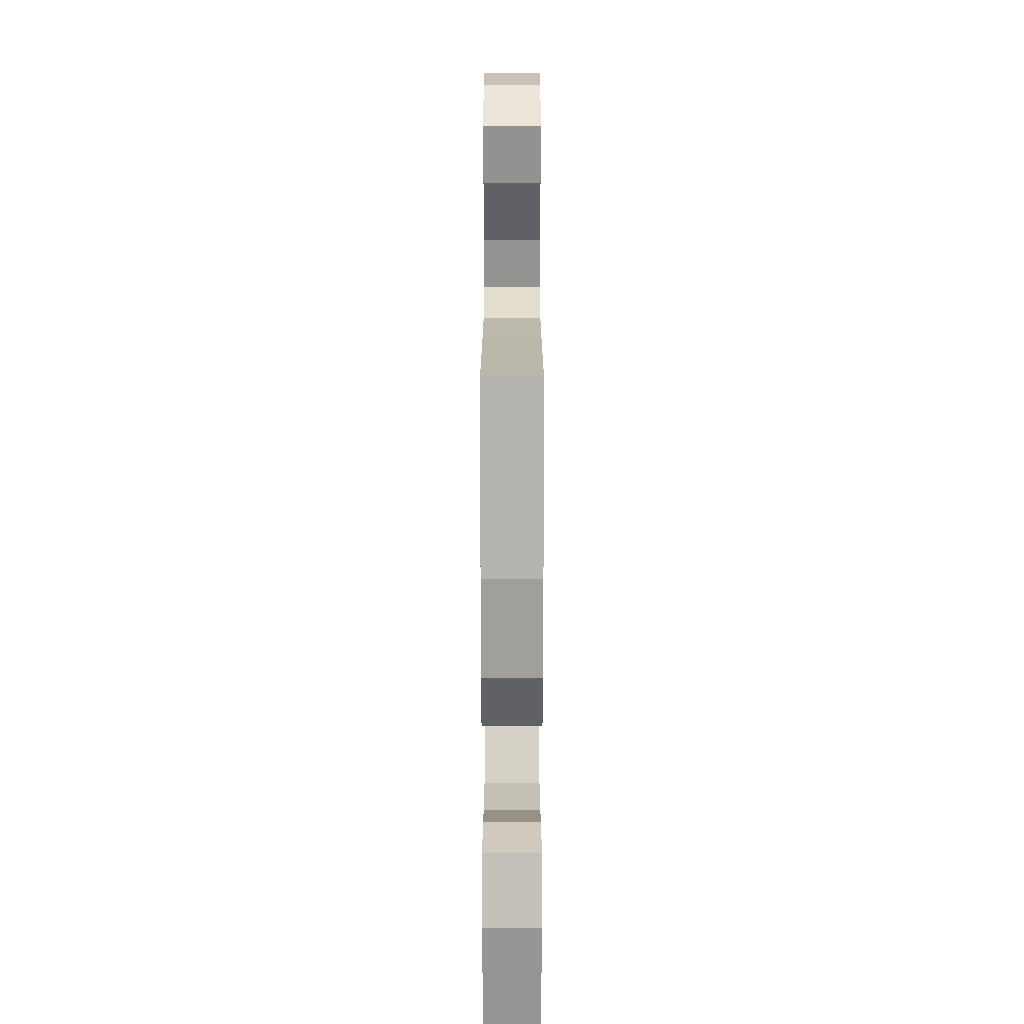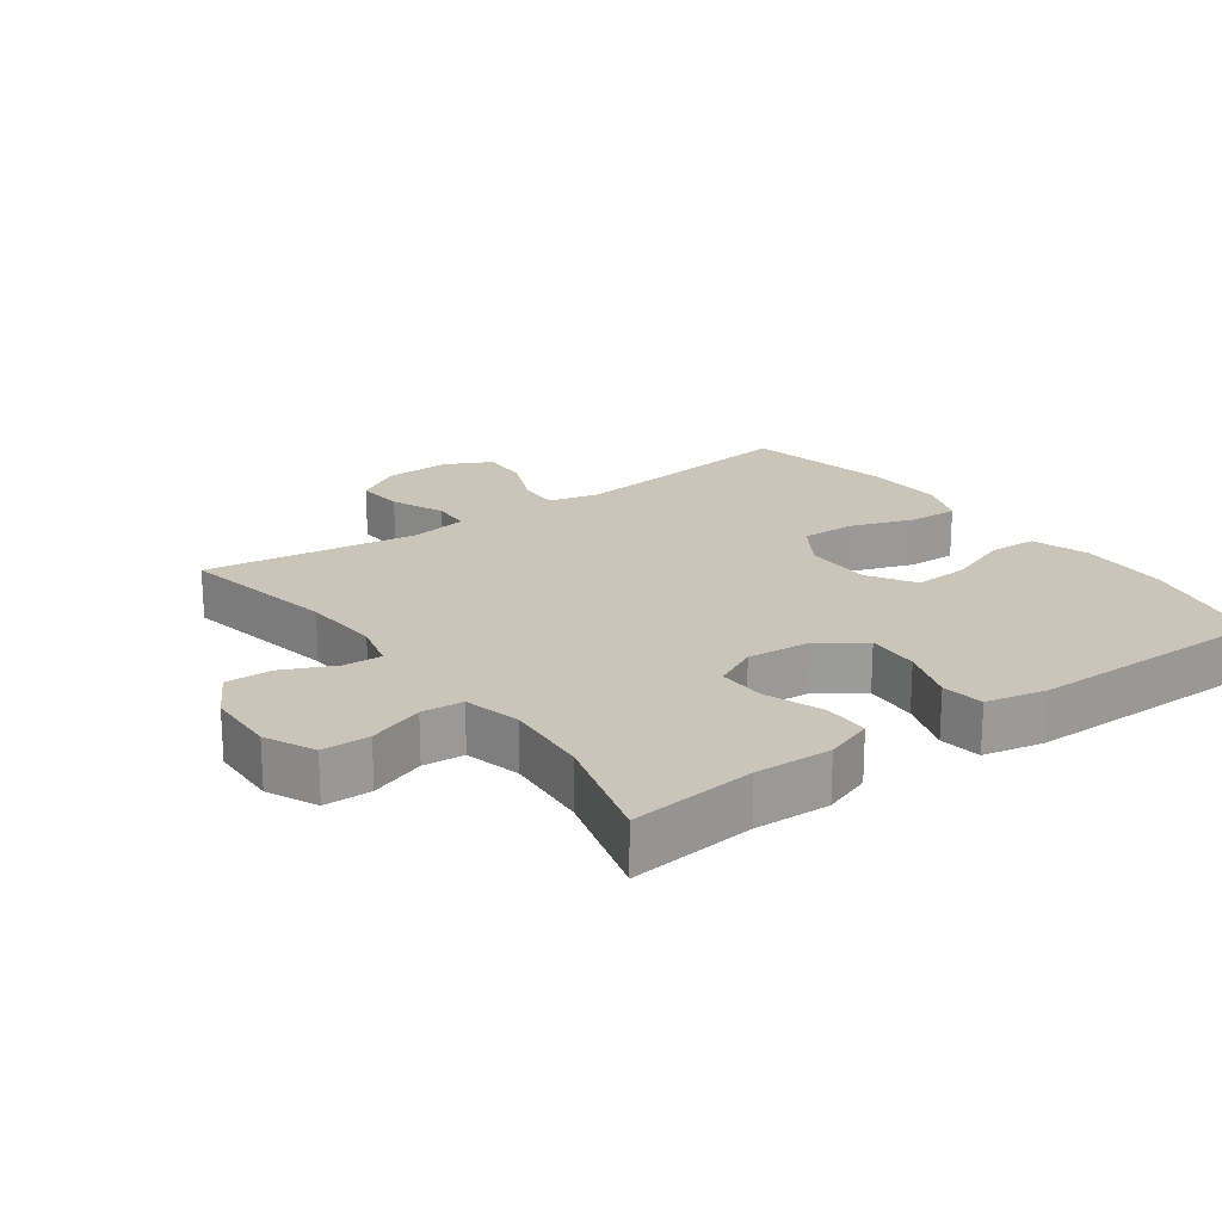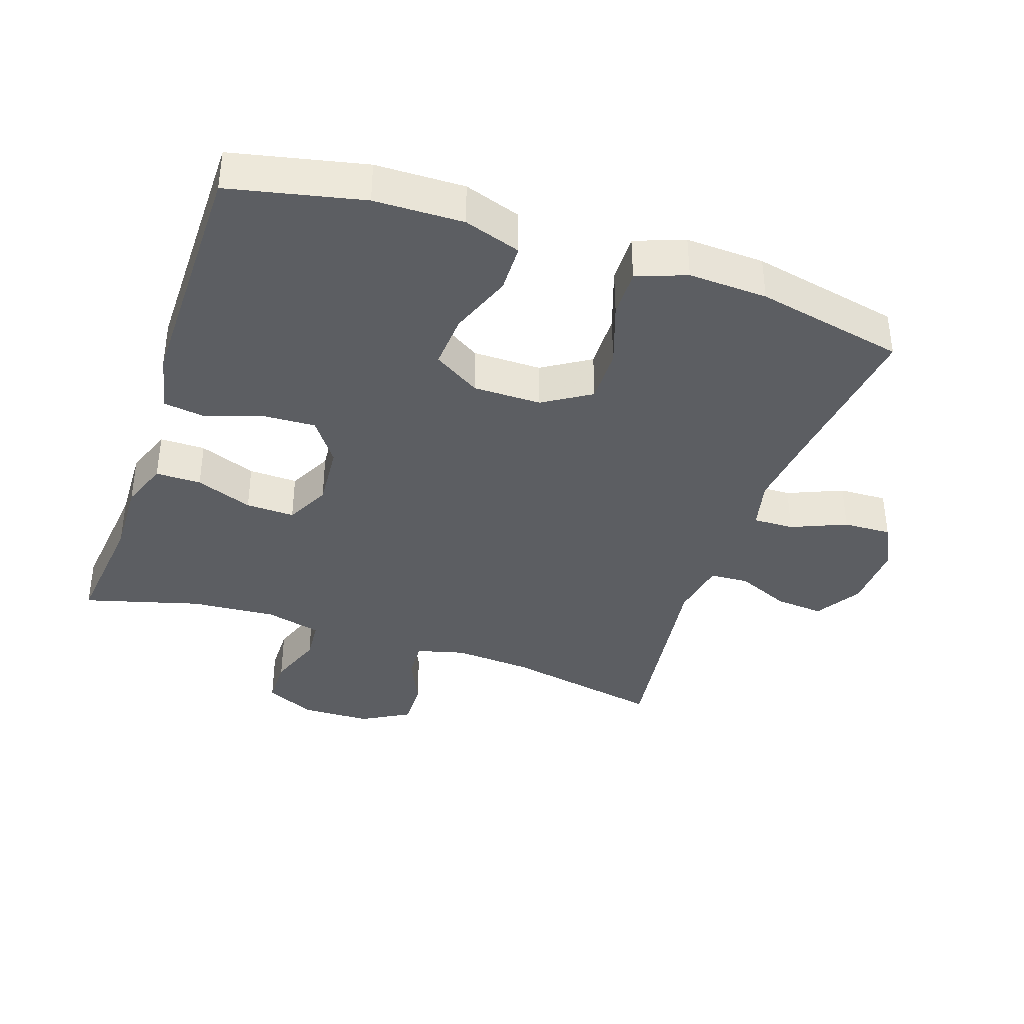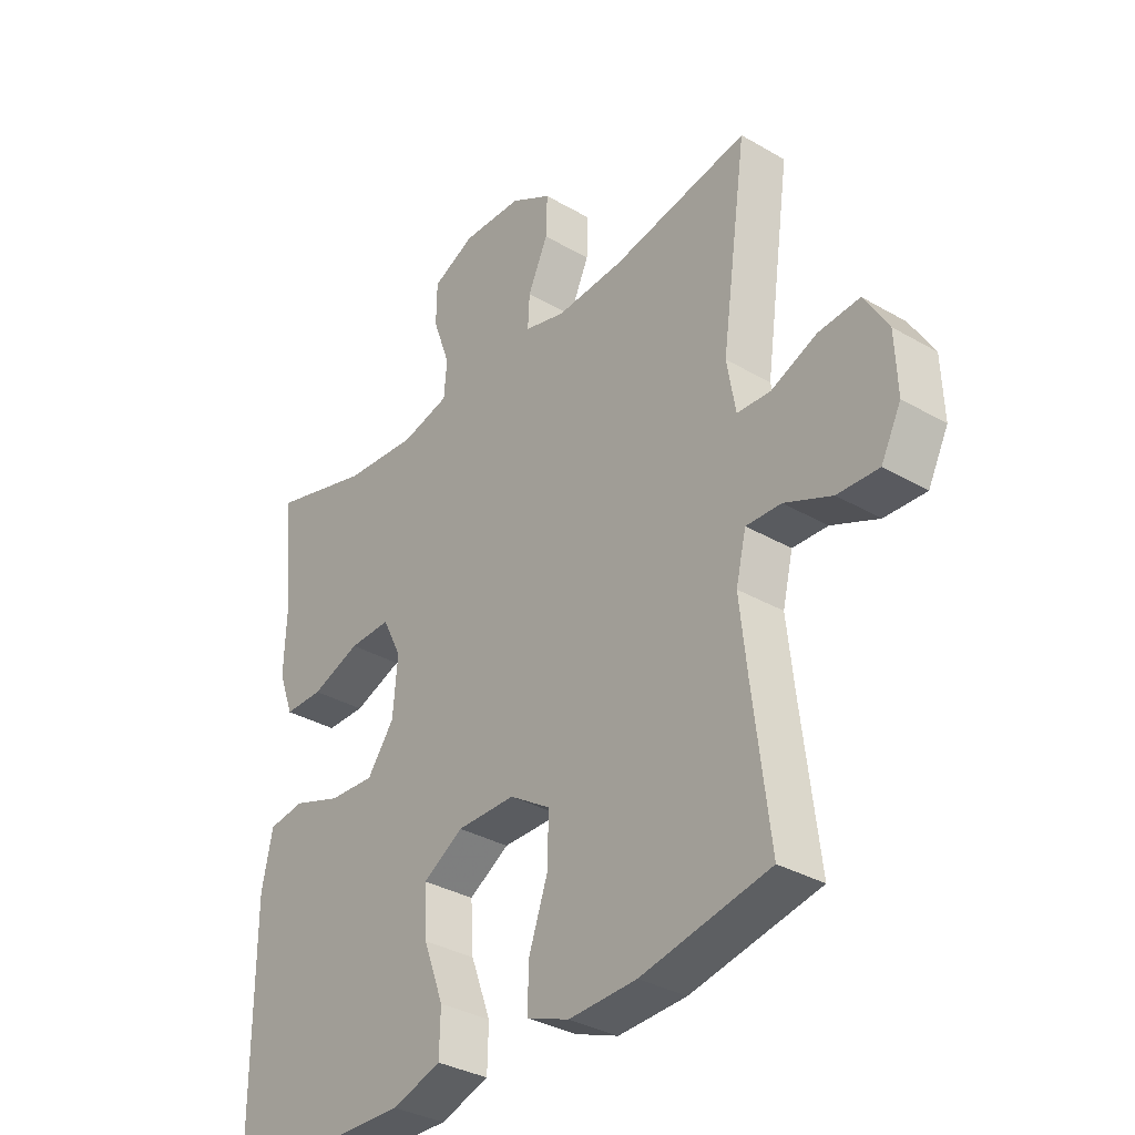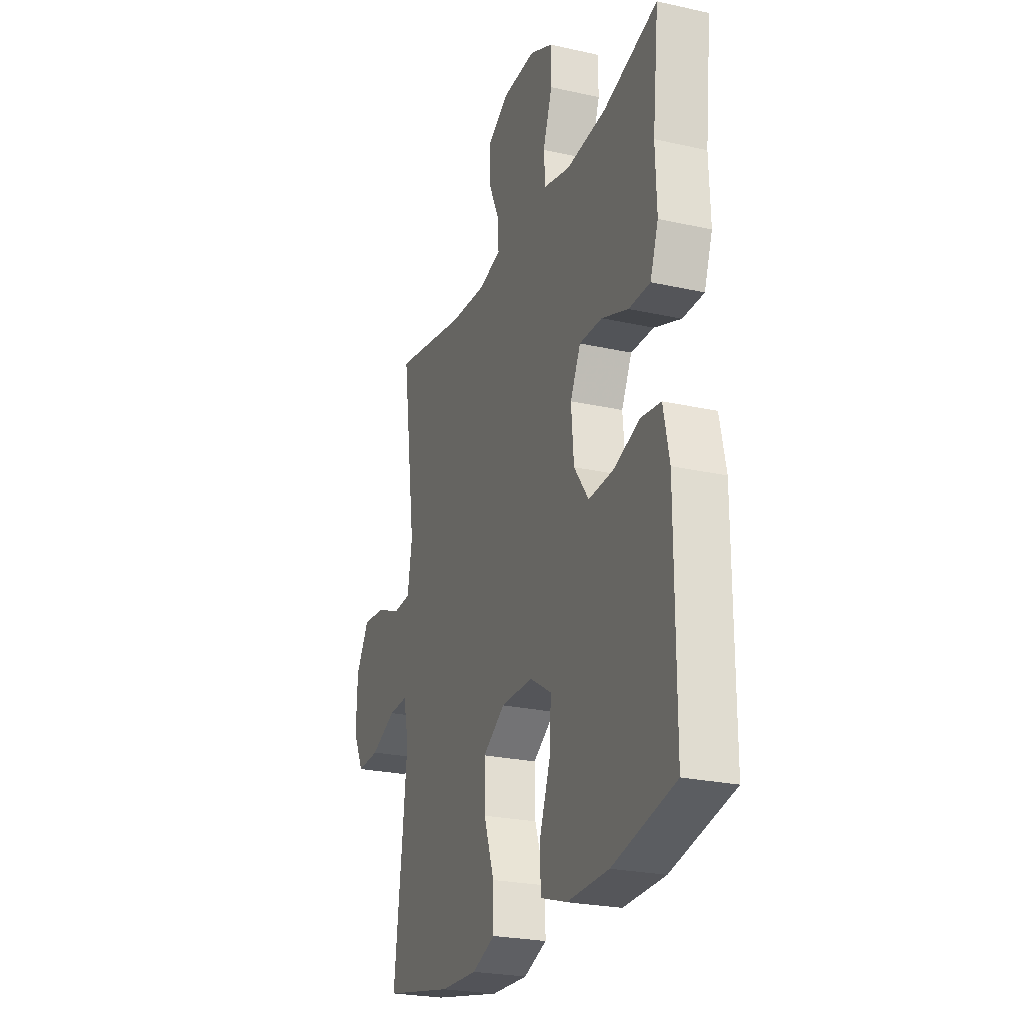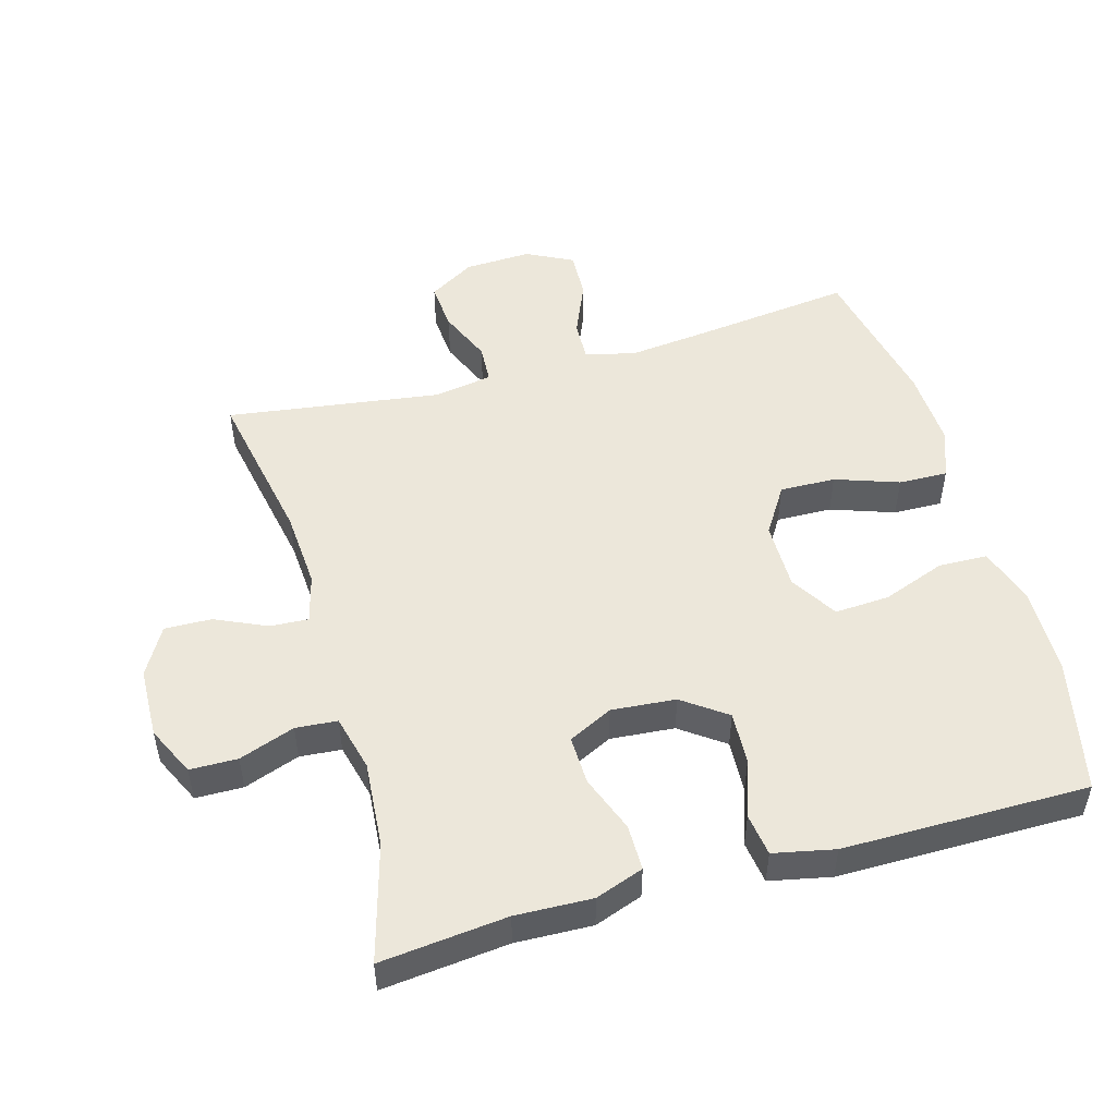
<metadata>
{"format":"obj","ext":"obj","renderer":"f3d","projection":"perspective","resolution":1024,"background":"white","views":[{"elev":-68.7,"azim":-90.0,"up":"+Z"},{"elev":20.4,"azim":54.1,"up":"+Y"},{"elev":-37.9,"azim":161.1,"up":"+Y"},{"elev":-33.7,"azim":-128.4,"up":"+Z"},{"elev":-24.8,"azim":69.9,"up":"+Z"},{"elev":50.5,"azim":74.2,"up":"+Y"}]}
</metadata>
<code>
v 0.5 0.07 -0.5
v 0.301 0.07 -0.544
v 0.168 0.07 -0.547
v 0.083 0.07 -0.519
v 0.081 0.07 -0.446
v 0.116 0.07 -0.352
v 0.121 0.07 -0.27
v 0.051 0.07 -0.227
v -0.051 0.07 -0.227
v -0.122 0.07 -0.272
v -0.12 0.07 -0.355
v -0.087 0.07 -0.45
v -0.085 0.07 -0.523
v -0.159 0.07 -0.551
v -0.277 0.07 -0.546
v -0.5 0.07 -0.5
v -0.471 0.07 -0.262
v -0.458 0.07 -0.143
v -0.476 0.07 -0.068
v -0.537 0.07 -0.07
v -0.619 0.07 -0.105
v -0.691 0.07 -0.108
v -0.726 0.07 -0.039
v -0.722 0.07 0.061
v -0.68 0.07 0.13
v -0.608 0.07 0.124
v -0.528 0.07 0.09
v -0.47 0.07 0.093
v -0.455 0.07 0.18
v -0.5 0.07 0.5
v -0.262 0.07 0.454
v -0.145 0.07 0.446
v -0.073 0.07 0.465
v -0.076 0.07 0.522
v -0.111 0.07 0.599
v -0.113 0.07 0.669
v -0.041 0.07 0.71
v 0.064 0.07 0.713
v 0.138 0.07 0.678
v 0.139 0.07 0.607
v 0.109 0.07 0.524
v 0.114 0.07 0.462
v 0.198 0.07 0.441
v 0.326 0.07 0.451
v 0.5 0.07 0.5
v 0.48 0.07 0.312
v 0.484 0.07 0.198
v 0.458 0.07 0.126
v 0.39 0.07 0.126
v 0.305 0.07 0.158
v 0.232 0.07 0.16
v 0.199 0.07 0.094
v 0.207 0.07 -0.002
v 0.254 0.07 -0.067
v 0.333 0.07 -0.063
v 0.418 0.07 -0.034
v 0.481 0.07 -0.043
v 0.5 0.07 -0.134
v 0.5 0 -0.5
v 0.301 0 -0.544
v 0.168 0 -0.547
v 0.083 0 -0.519
v 0.081 0 -0.446
v 0.116 0 -0.352
v 0.121 0 -0.27
v 0.051 0 -0.227
v -0.051 0 -0.227
v -0.122 0 -0.272
v -0.12 0 -0.355
v -0.087 0 -0.45
v -0.085 0 -0.523
v -0.159 0 -0.551
v -0.277 0 -0.546
v -0.5 0 -0.5
v -0.471 0 -0.262
v -0.458 0 -0.143
v -0.476 0 -0.068
v -0.537 0 -0.07
v -0.619 0 -0.105
v -0.691 0 -0.108
v -0.726 0 -0.039
v -0.722 0 0.061
v -0.68 0 0.13
v -0.608 0 0.124
v -0.528 0 0.09
v -0.47 0 0.093
v -0.455 0 0.18
v -0.5 0 0.5
v -0.262 0 0.454
v -0.145 0 0.446
v -0.073 0 0.465
v -0.076 0 0.522
v -0.111 0 0.599
v -0.113 0 0.669
v -0.041 0 0.71
v 0.064 0 0.713
v 0.138 0 0.678
v 0.139 0 0.607
v 0.109 0 0.524
v 0.114 0 0.462
v 0.198 0 0.441
v 0.326 0 0.451
v 0.5 0 0.5
v 0.48 0 0.312
v 0.484 0 0.198
v 0.458 0 0.126
v 0.39 0 0.126
v 0.305 0 0.158
v 0.232 0 0.16
v 0.199 0 0.094
v 0.207 0 -0.002
v 0.254 0 -0.067
v 0.333 0 -0.063
v 0.418 0 -0.034
v 0.481 0 -0.043
v 0.5 0 -0.134
f 4 5 6
f 3 4 6
f 2 3 6
f 1 2 6
f 58 1 6
f 57 58 6
f 56 57 6
f 55 56 6
f 54 55 6 7
f 53 54 7 8
f 52 53 8 9
f 51 52 9 10
f 48 49 50
f 47 48 50
f 46 47 50
f 46 50 51
f 45 46 51
f 44 45 51
f 43 44 51 10
f 39 40 41
f 38 39 41
f 37 38 41
f 36 37 41
f 35 36 41
f 34 35 41
f 33 34 41 42
f 42 43 10
f 33 42 10
f 32 33 10
f 29 30 31
f 32 10 11
f 31 32 11
f 29 31 11
f 28 29 11
f 25 26 27
f 24 25 27
f 23 24 27
f 22 23 27
f 21 22 27
f 20 21 27
f 19 20 27 28
f 15 16 17
f 14 15 17
f 13 14 17
f 12 13 17
f 11 12 17
f 11 17 18
f 11 18 19 28
f 64 63 62
f 64 62 61
f 64 61 60
f 64 60 59
f 64 59 116
f 64 116 115
f 64 115 114
f 64 114 113
f 65 64 113 112
f 66 65 112 111
f 67 66 111 110
f 68 67 110 109
f 108 107 106
f 108 106 105
f 108 105 104
f 109 108 104
f 109 104 103
f 109 103 102
f 68 109 102 101
f 99 98 97
f 99 97 96
f 99 96 95
f 99 95 94
f 99 94 93
f 99 93 92
f 100 99 92 91
f 68 101 100
f 68 100 91
f 68 91 90
f 89 88 87
f 69 68 90
f 69 90 89
f 69 89 87
f 69 87 86
f 85 84 83
f 85 83 82
f 85 82 81
f 85 81 80
f 85 80 79
f 85 79 78
f 86 85 78 77
f 75 74 73
f 75 73 72
f 75 72 71
f 75 71 70
f 75 70 69
f 76 75 69
f 86 77 76 69
f 1 59 60 2
f 2 60 61 3
f 3 61 62 4
f 4 62 63 5
f 5 63 64 6
f 6 64 65 7
f 7 65 66 8
f 8 66 67 9
f 9 67 68 10
f 10 68 69 11
f 11 69 70 12
f 12 70 71 13
f 13 71 72 14
f 14 72 73 15
f 15 73 74 16
f 16 74 75 17
f 17 75 76 18
f 18 76 77 19
f 19 77 78 20
f 20 78 79 21
f 21 79 80 22
f 22 80 81 23
f 23 81 82 24
f 24 82 83 25
f 25 83 84 26
f 26 84 85 27
f 27 85 86 28
f 28 86 87 29
f 29 87 88 30
f 30 88 89 31
f 31 89 90 32
f 32 90 91 33
f 33 91 92 34
f 34 92 93 35
f 35 93 94 36
f 36 94 95 37
f 37 95 96 38
f 38 96 97 39
f 39 97 98 40
f 40 98 99 41
f 41 99 100 42
f 42 100 101 43
f 43 101 102 44
f 44 102 103 45
f 45 103 104 46
f 46 104 105 47
f 47 105 106 48
f 48 106 107 49
f 49 107 108 50
f 50 108 109 51
f 51 109 110 52
f 52 110 111 53
f 53 111 112 54
f 54 112 113 55
f 55 113 114 56
f 56 114 115 57
f 57 115 116 58
f 58 116 59 1

</code>
